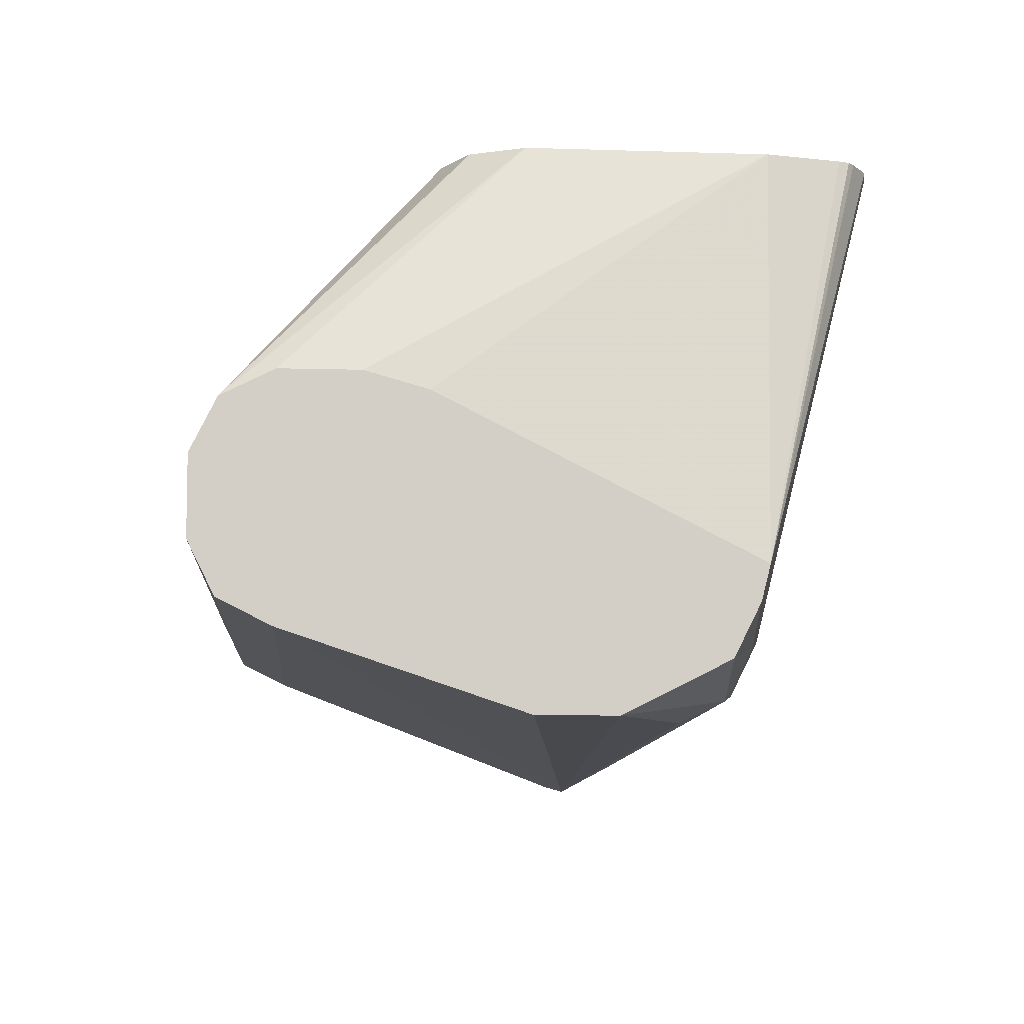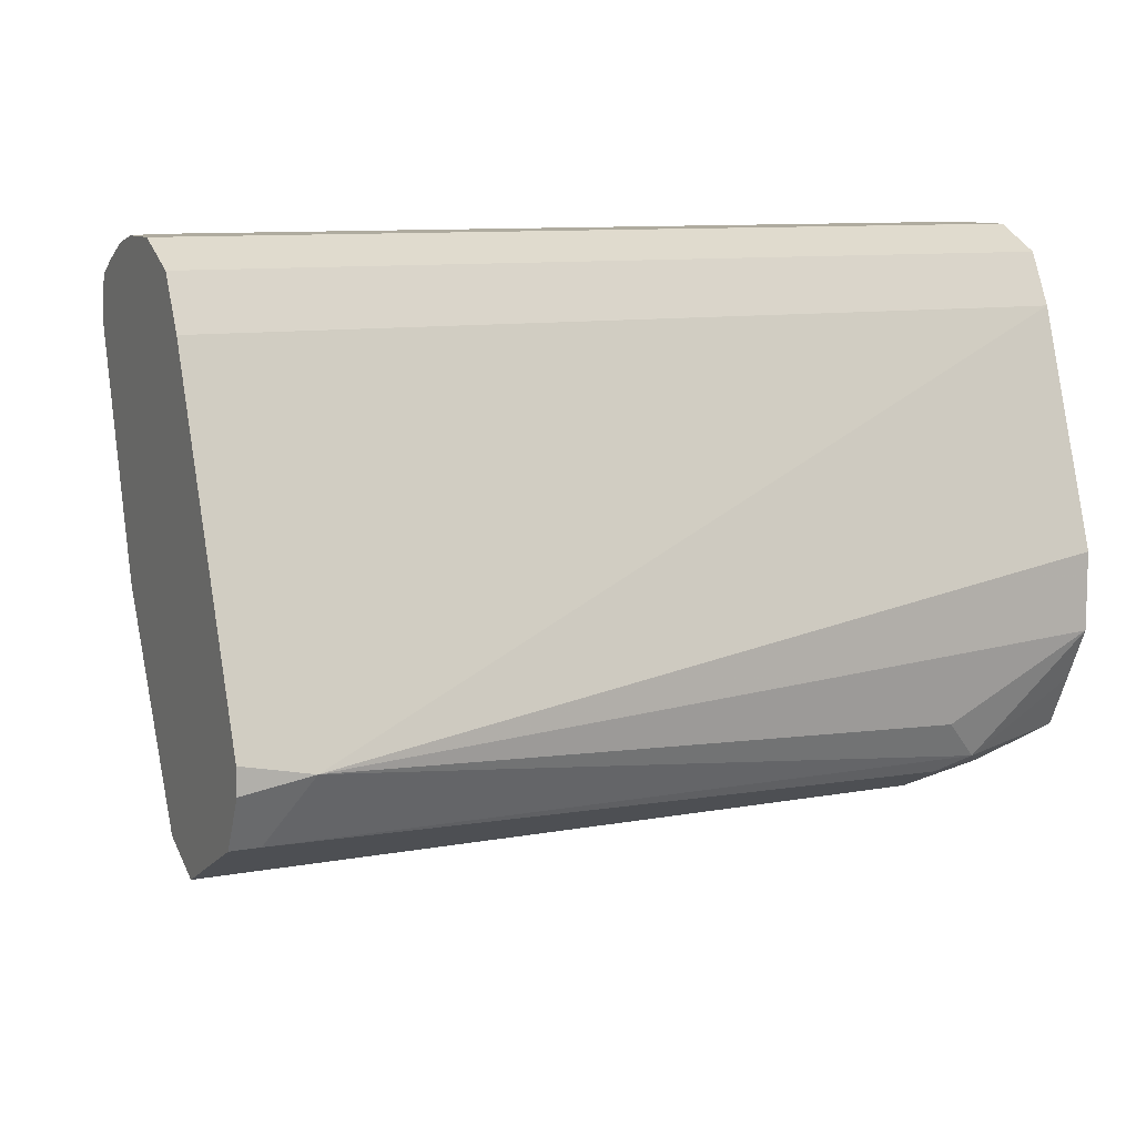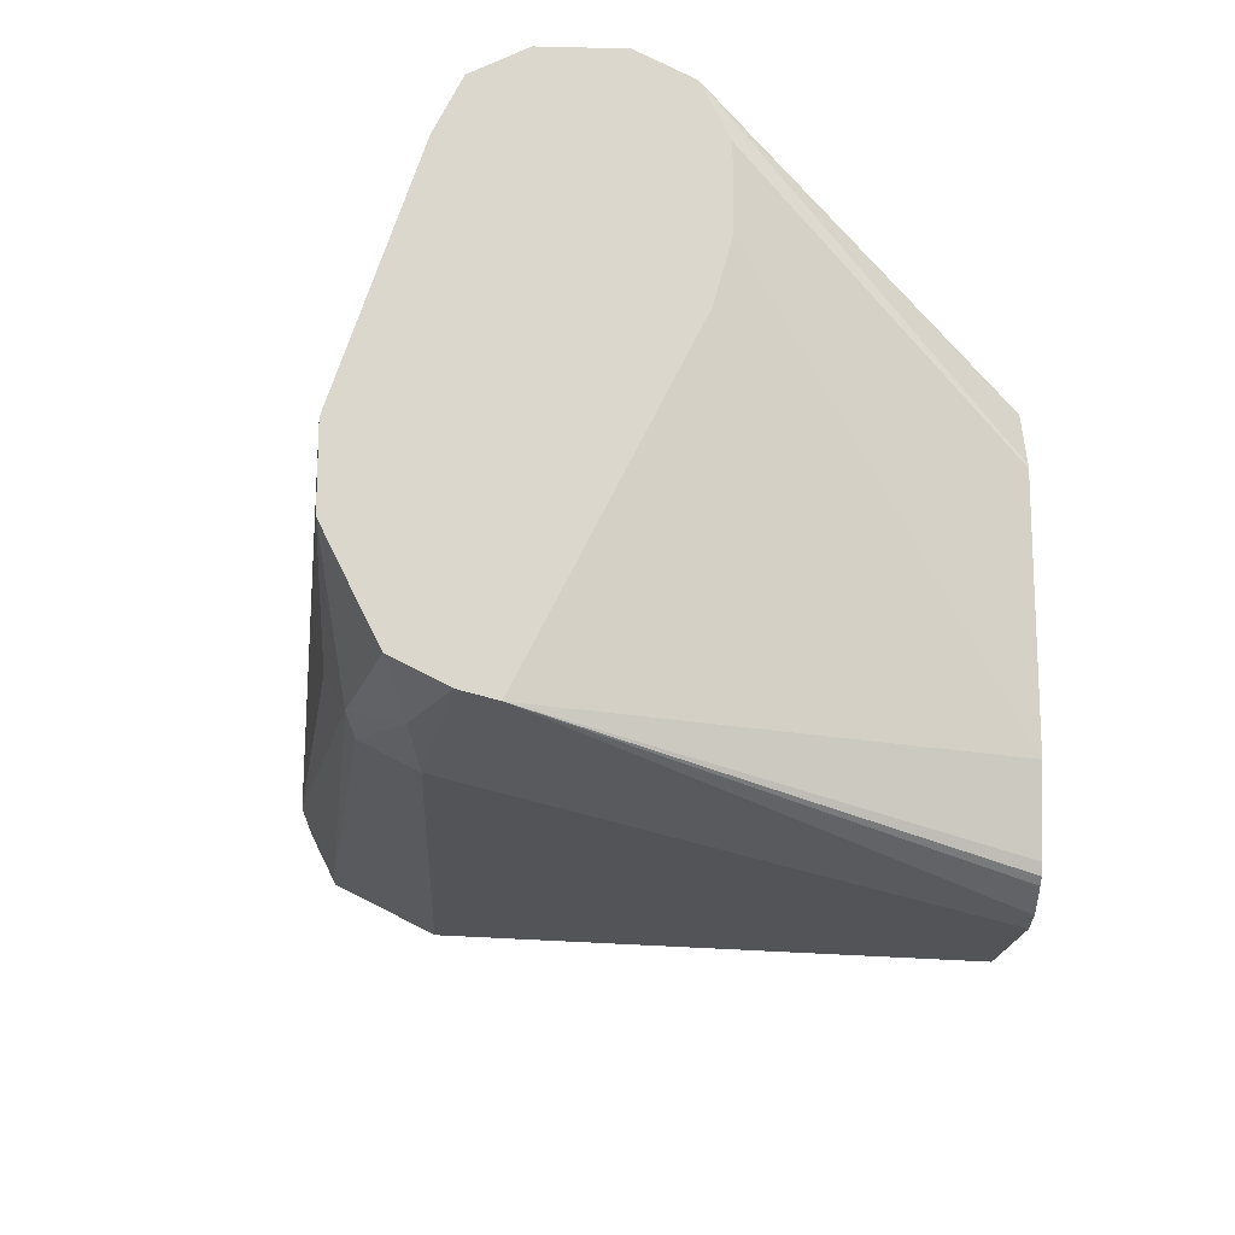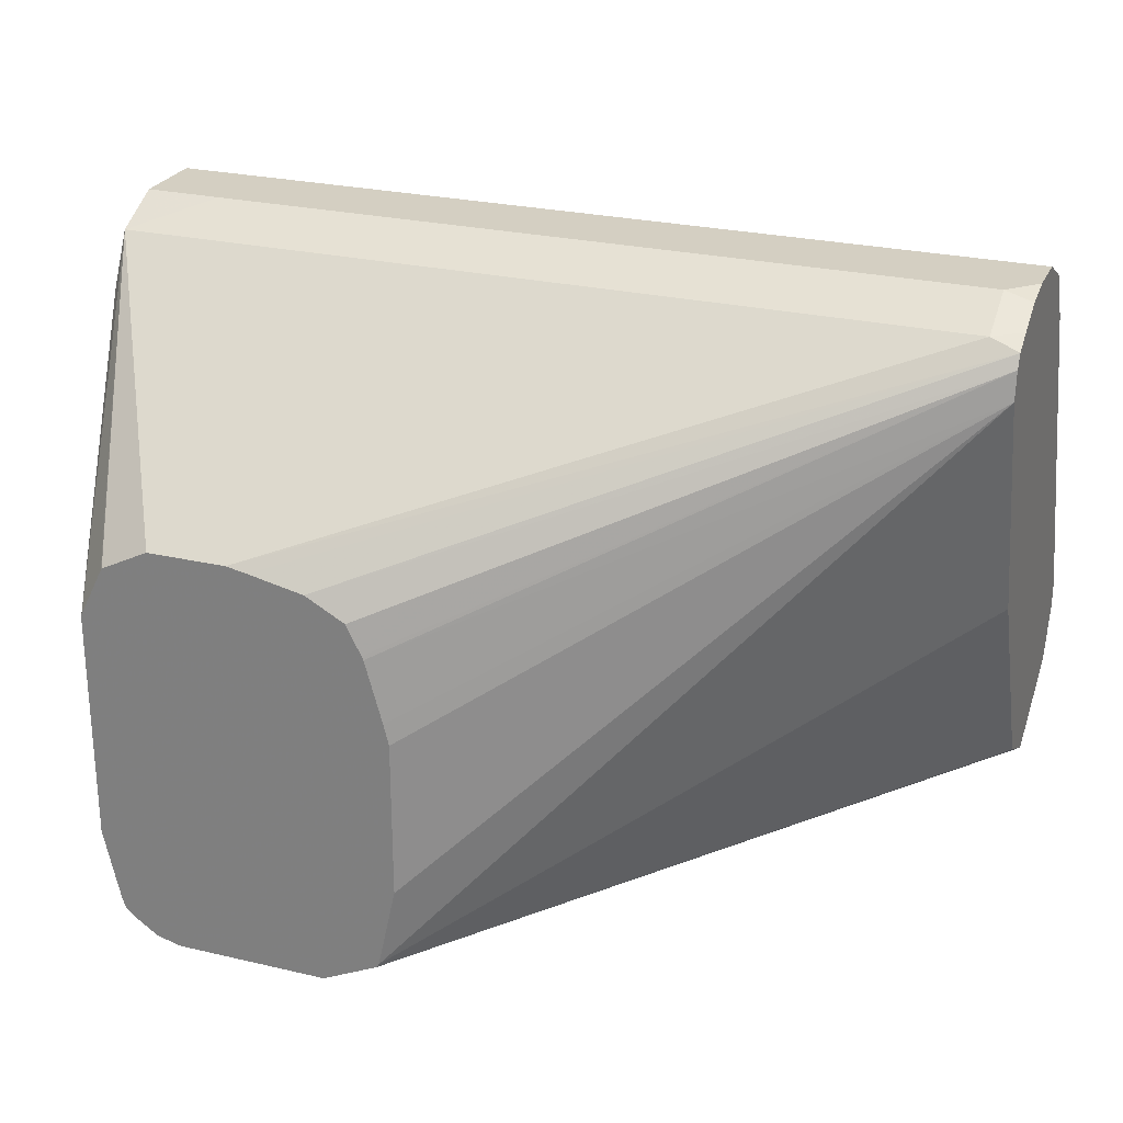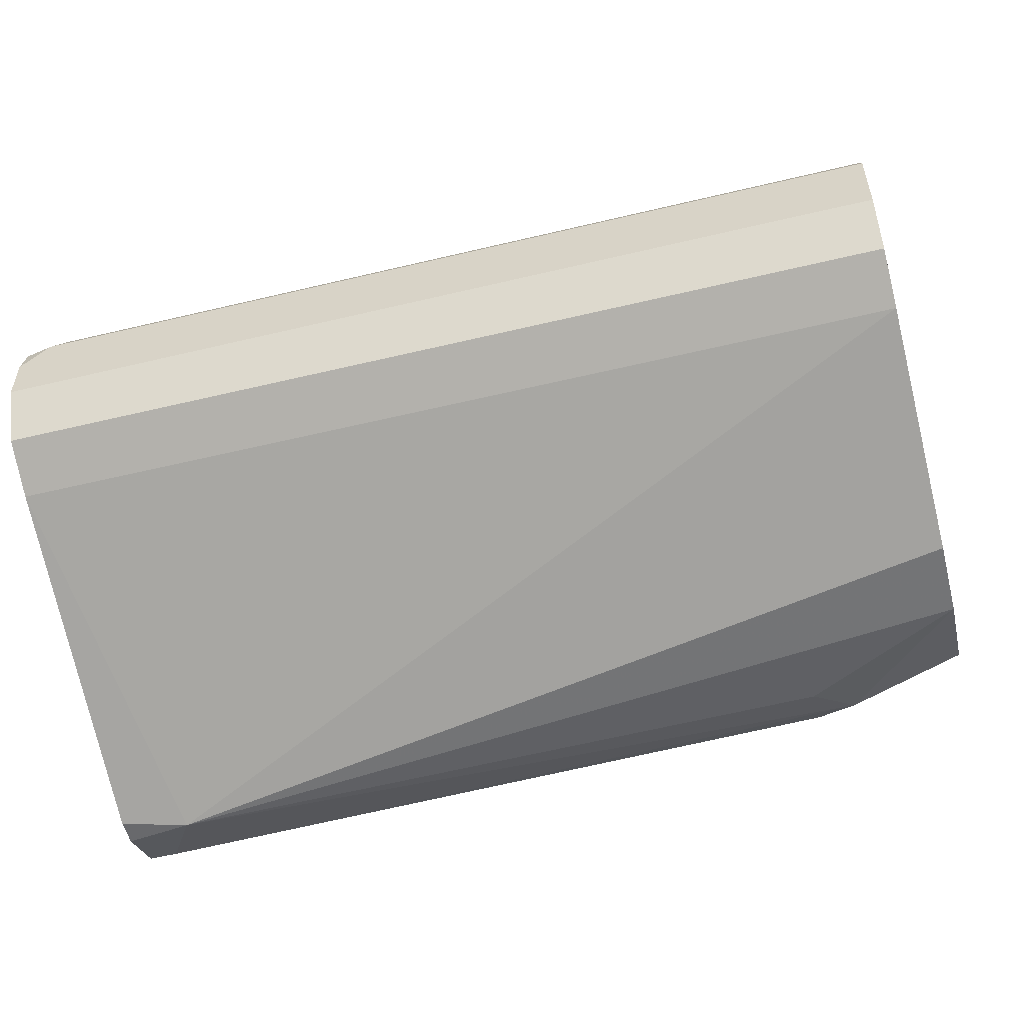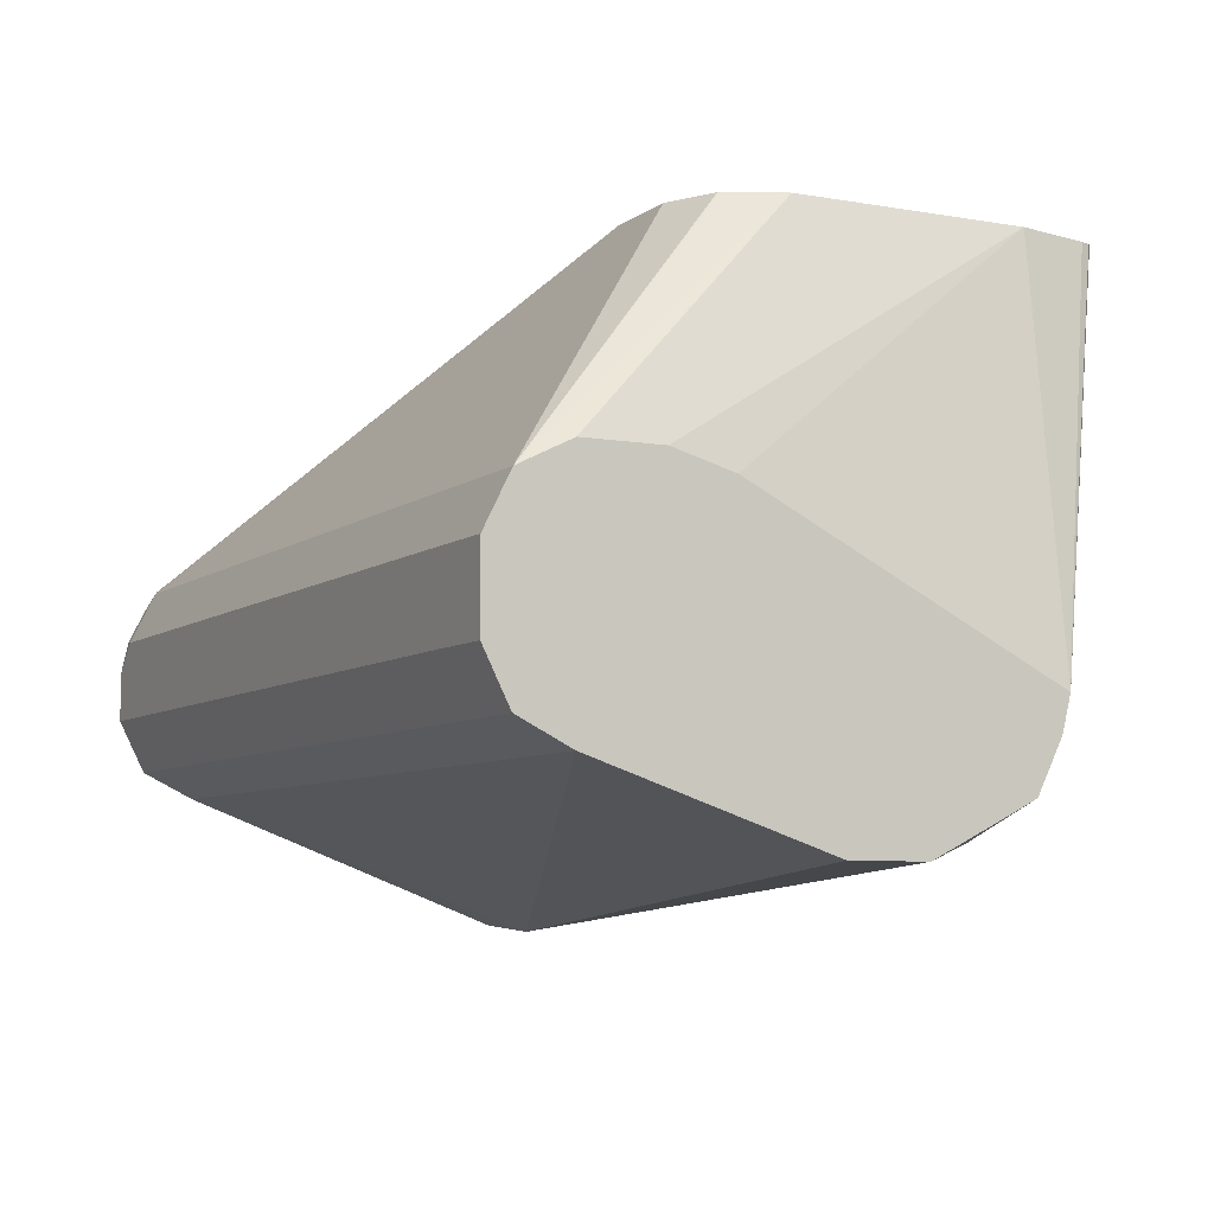
<metadata>
{"format":"obj","ext":"obj","renderer":"f3d","projection":"perspective","resolution":1024,"background":"white","views":[{"elev":-7.9,"azim":84.8,"up":"+Y"},{"elev":9.6,"azim":-26.1,"up":"+Z"},{"elev":-16.6,"azim":87.1,"up":"+Z"},{"elev":25.7,"azim":-159.5,"up":"+Z"},{"elev":-54.8,"azim":14.3,"up":"+Y"},{"elev":-6.8,"azim":62.7,"up":"+Y"}]}
</metadata>
<code>
v 0.1667 -0.3328 0.5276
v 0.1725 -0.3328 0.529
v 0.2037 -0.43 0.5597
v 0.1667 -0.4445 0.5557
v 0.1296 -0.3328 0.5276
v 0.1786 -0.3328 0.5332
v 0.1852 -0.3328 0.555
v 0.2037 -0.393 0.6338
v 0.2037 -0.4384 0.5618
v 0.1803 -0.3328 0.5347
v 0.1812 -0.3328 0.5371
v 0.1852 -0.4468 0.5603
v 0.1667 -0.4569 0.5618
v -0.006808 -0.4614 0.5641
v -0.006808 -0.4445 0.5557
v 0.1161 -0.3328 0.534
v 0.2037 -0.389 0.6483
v 0.1852 -0.3328 0.6106
v 0.2037 -0.4507 0.568
v 0.1759 -0.4584 0.5649
v 1.231e-05 -0.4692 0.568
v -0.006808 -0.4692 0.568
v -0.006808 -0.4322 0.5618
v 0.1158 -0.3328 0.5345
v 0.2037 -0.389 0.6668
v 0.1851 -0.3328 0.6113
v 0.2037 -0.4569 0.5803
v 0.2037 -0.463 0.5928
v 0.1667 -0.463 0.5742
v 0.009264 -0.4769 0.5834
v -0.006808 -0.4754 0.5804
v -0.006808 -0.4318 0.5625
v 0.1156 -0.3328 0.5349
v -0.006808 -0.4226 0.581
v -0.006808 -0.4133 0.5995
v -0.006808 -0.4075 0.6112
v 0.2037 -0.3951 0.6791
v 0.1791 -0.3328 0.6232
v 0.2037 -0.463 0.6113
v -0.006808 -0.4445 0.6668
v -0.006808 -0.4754 0.5865
v 0.2037 -0.4445 0.6668
v 0.1852 -0.4445 0.6668
v 0.1111 -0.3328 0.555
v -0.006808 -0.3915 0.6668
v 0.1852 -0.4075 0.6853
v 0.2037 -0.4075 0.6853
v 0.1788 -0.3328 0.6237
v 0.1673 -0.3328 0.6294
v 1.231e-05 -0.3951 0.6791
v -0.006808 -0.4383 0.6791
v 0.2037 -0.4383 0.6791
v 0.1111 -0.3328 0.5927
v -0.006808 -0.3924 0.6736
v 0.1164 -0.3328 0.6126
v 0.1124 -0.3328 0.5978
v 1.231e-05 -0.4075 0.6853
v 0.2037 -0.4261 0.6853
v 0.1852 -0.426 0.6853
v 0.1482 -0.3328 0.6294
v -0.006808 -0.394 0.6768
v -0.006808 -0.3988 0.6797
v -0.006808 -0.426 0.6853
v 0.1298 -0.3328 0.6257
v 0.1204 -0.3328 0.6205
v 0.1169 -0.3328 0.6135
v -0.006808 -0.4066 0.6836
v -0.006808 -0.4143 0.6853
v 0.1431 -0.3328 0.6285
f 24 36 33
f 24 35 36
f 30 42 43
f 25 26 37
f 24 32 34
f 24 34 35
f 26 38 37
f 30 39 42
f 28 30 29
f 30 40 41
f 30 41 31
f 30 43 40
f 23 32 24
f 28 39 30
f 22 30 31
f 14 34 32
f 20 30 21
f 20 29 30
f 20 28 29
f 20 27 28
f 19 27 20
f 18 26 25
f 17 18 25
f 16 23 24
f 15 23 16
f 14 23 15
f 14 32 23
f 14 35 34
f 33 36 45
f 14 36 35
f 21 30 22
f 33 45 44
f 54 66 55
f 37 38 48
f 14 45 36
f 60 69 61
f 58 59 63
f 57 67 68
f 57 62 67
f 54 65 66
f 54 64 65
f 54 61 64
f 51 58 63
f 51 52 58
f 50 60 61
f 61 69 64
f 50 61 62
f 47 59 58
f 37 46 47
f 46 59 47
f 46 68 63
f 46 57 68
f 45 56 53
f 45 55 56
f 45 54 55
f 44 45 53
f 42 52 51
f 40 42 51
f 40 43 42
f 37 57 46
f 37 50 57
f 37 60 50
f 37 49 60
f 37 48 49
f 46 63 59
f 14 54 45
f 50 62 57
f 14 62 61
f 3 17 25
f 3 8 17
f 3 7 8
f 2 6 3
f 1 6 2
f 1 10 6
f 1 11 10
f 1 7 11
f 1 18 7
f 1 26 18
f 1 38 26
f 1 48 38
f 1 49 48
f 1 60 49
f 3 25 37
f 1 69 60
f 1 65 64
f 1 66 65
f 1 55 66
f 1 56 55
f 1 53 56
f 1 44 53
f 1 33 44
f 1 24 33
f 1 5 16
f 1 15 5
f 1 4 15
f 1 3 4
f 1 2 3
f 14 61 54
f 1 64 69
f 3 37 47
f 1 16 24
f 3 58 52
f 3 47 58
f 14 68 67
f 14 63 68
f 14 67 62
f 14 40 51
f 14 41 40
f 14 31 41
f 14 22 31
f 14 21 22
f 13 21 14
f 13 20 21
f 12 20 13
f 12 19 20
f 9 19 12
f 7 18 17
f 14 51 63
f 5 15 16
f 7 17 8
f 3 42 39
f 3 52 42
f 3 28 27
f 3 27 19
f 3 19 9
f 3 9 4
f 3 39 28
f 3 10 11
f 3 11 7
f 4 9 12
f 4 12 13
f 4 13 14
f 3 6 10
f 4 14 15

</code>
